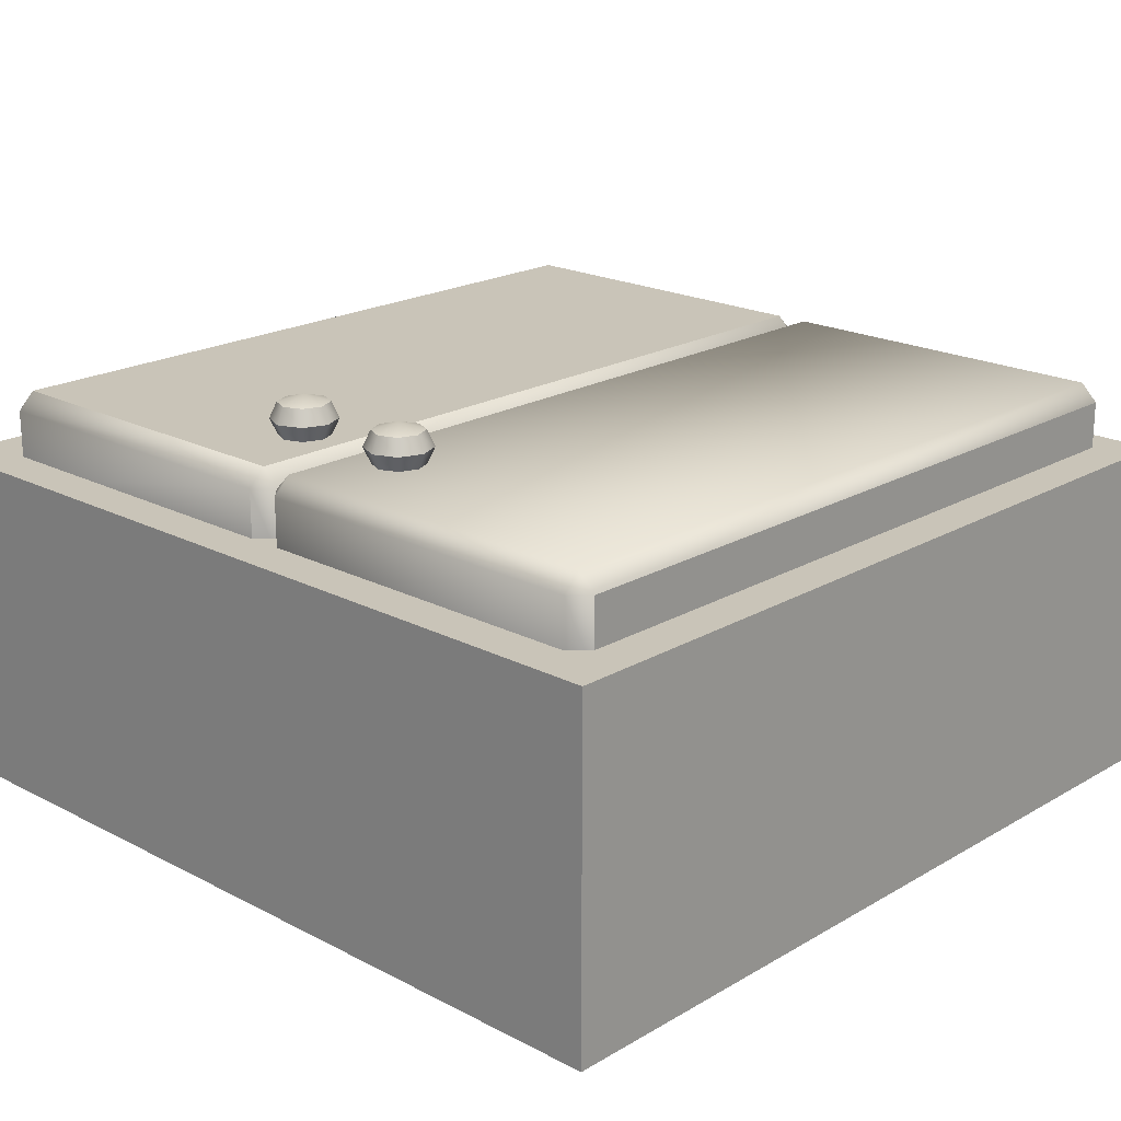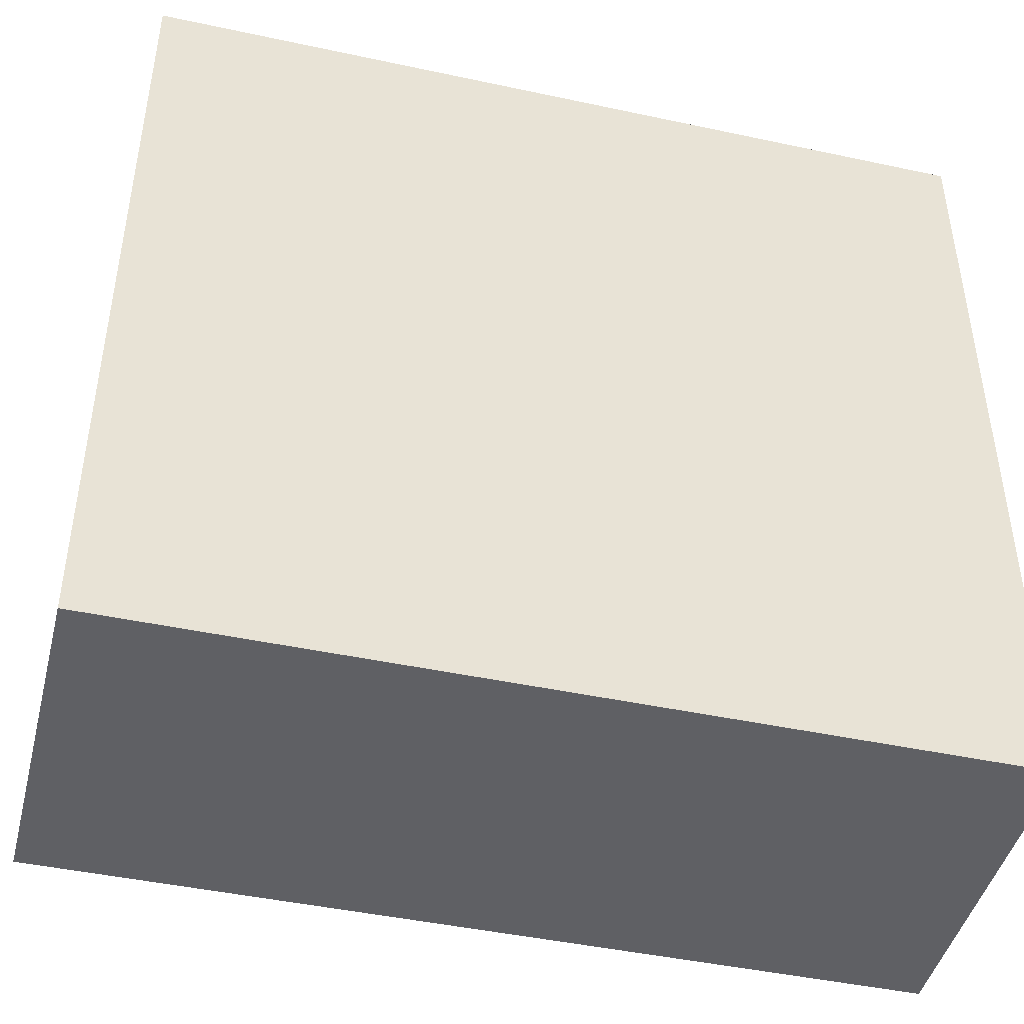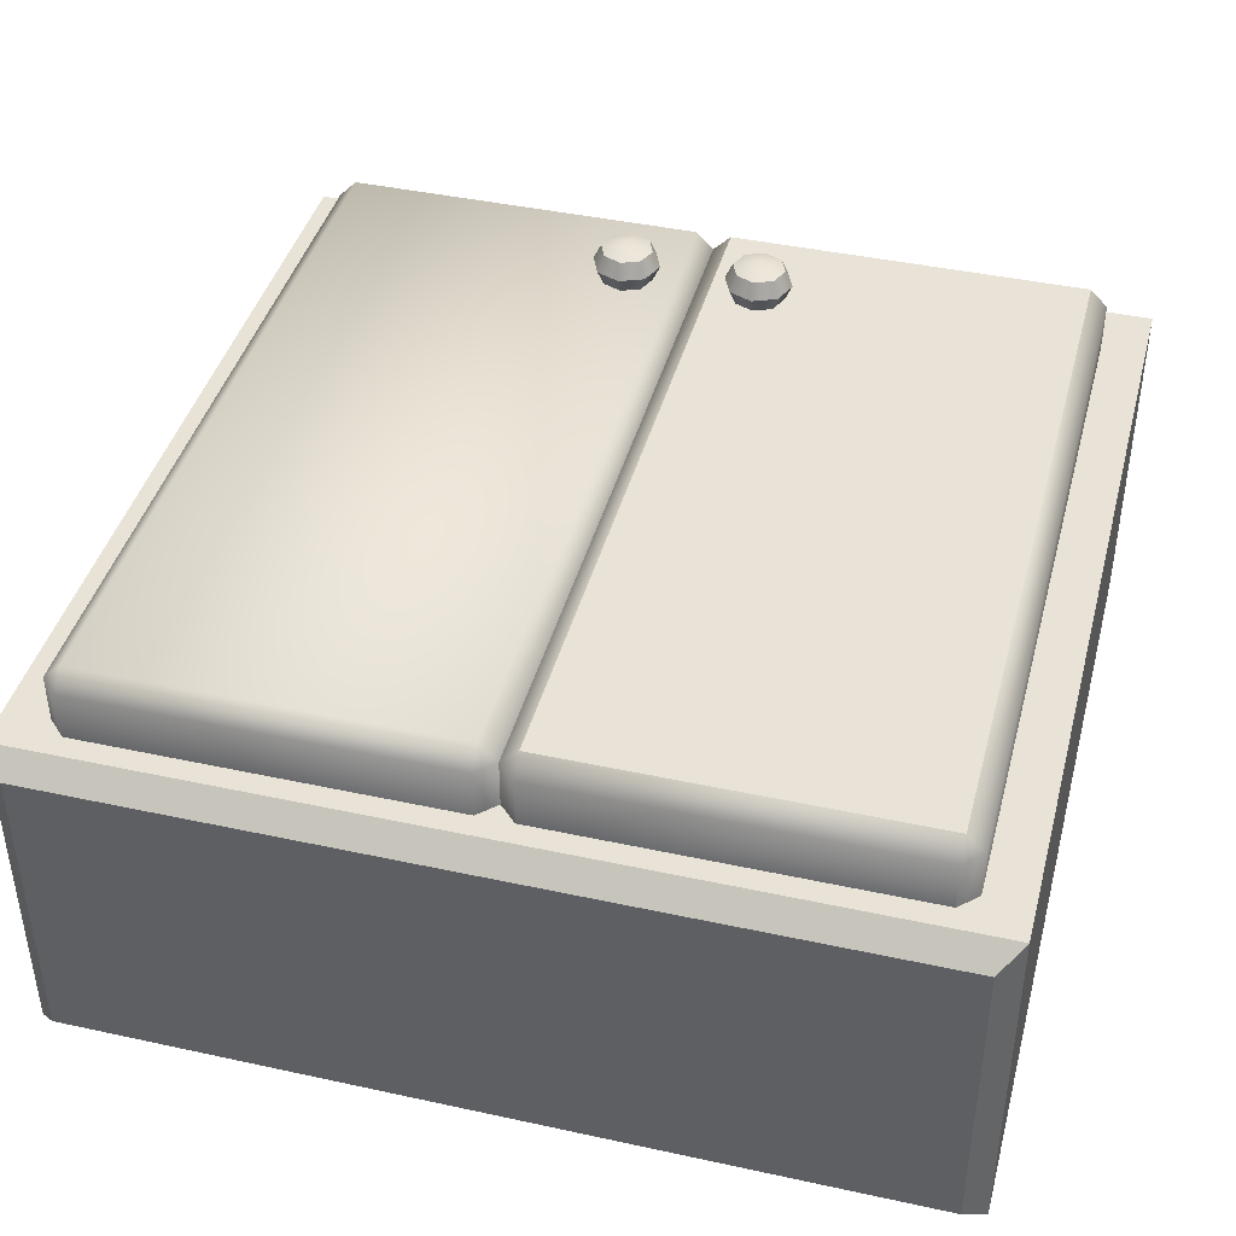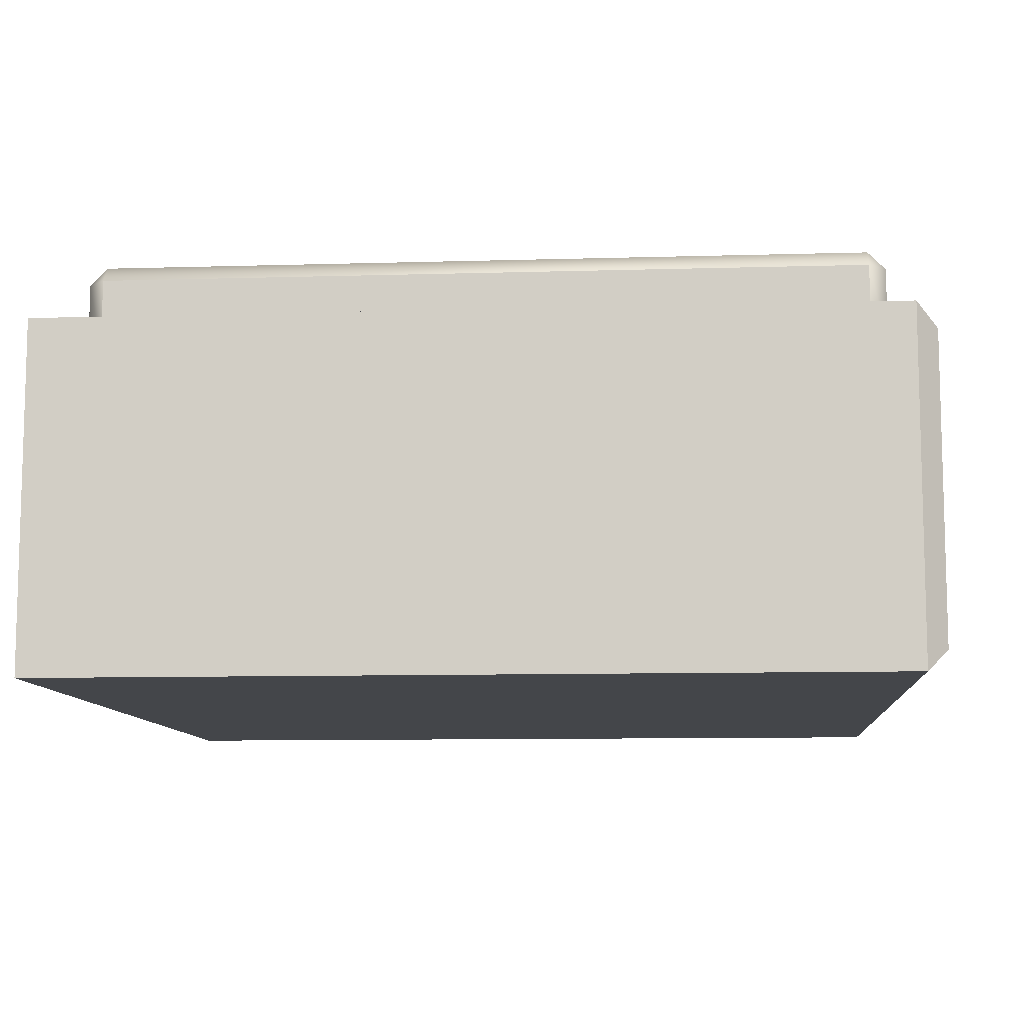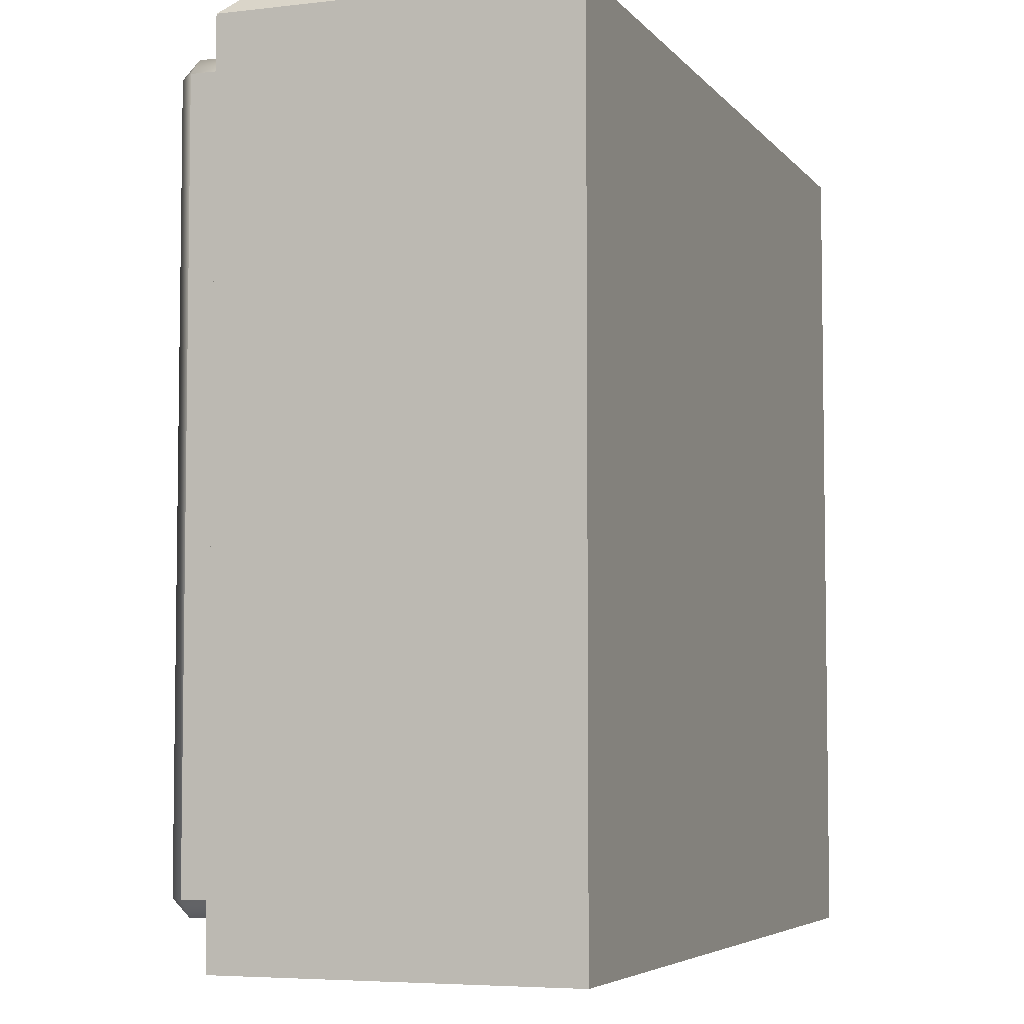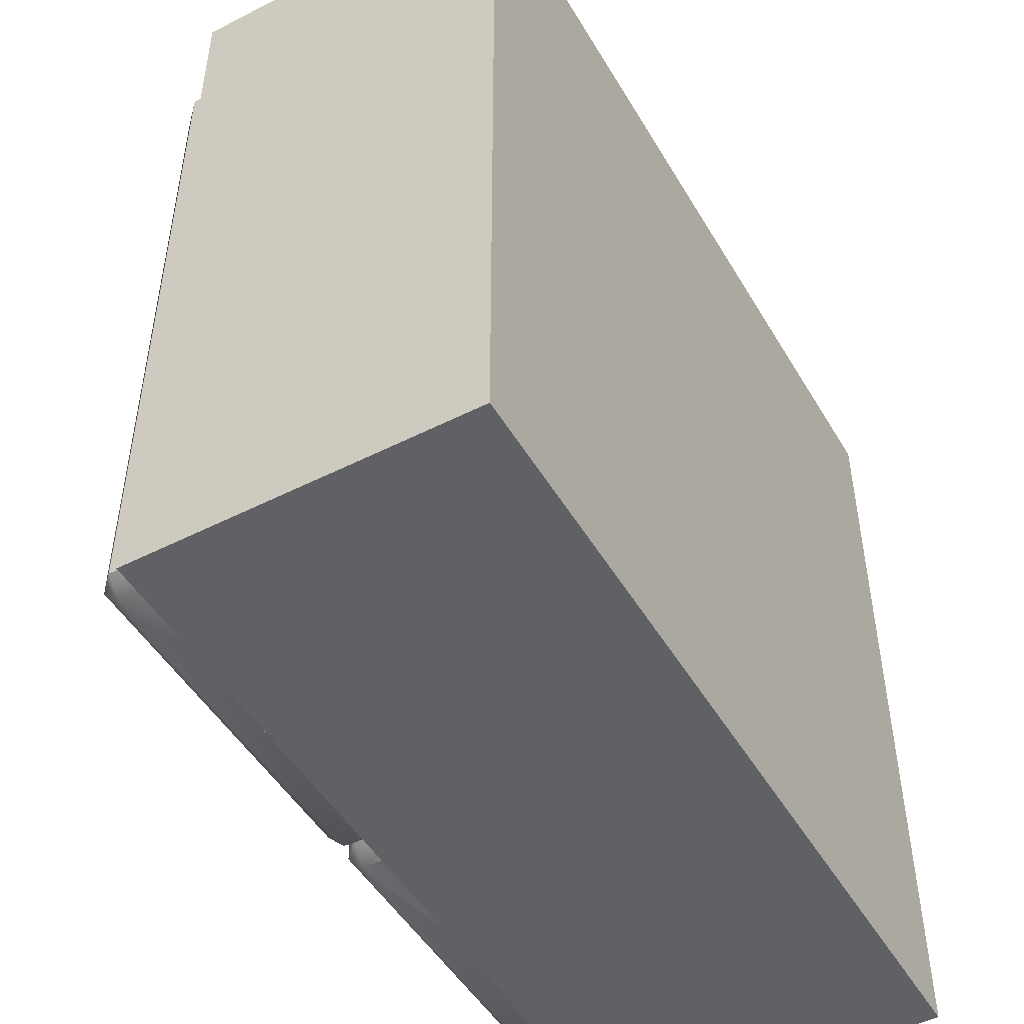
<metadata>
{"format":"obj","ext":"obj","renderer":"f3d","projection":"perspective","resolution":1024,"background":"white","views":[{"elev":20.2,"azim":43.4,"up":"+Z"},{"elev":-45.0,"azim":166.0,"up":"+Y"},{"elev":41.8,"azim":-165.3,"up":"+Z"},{"elev":-9.7,"azim":94.4,"up":"+Z"},{"elev":-5.3,"azim":110.2,"up":"+Y"},{"elev":-48.9,"azim":119.5,"up":"+Y"}]}
</metadata>
<code>
o kitchencabinet_Cube.220
v -1 2 0.8
v -1 2 0
v 1 2 0.8
v 1 2 0
v 0.04 2.1 0.91
v 0.04 2.14 0.95
v -0 2.14 0.91
v 0.04 3.86 0.95
v 0.04 3.9 0.91
v -0 3.86 0.91
v 0.04 2.1 0.75
v -0 2.14 0.75
v -0 3.86 0.75
v 0.04 3.9 0.75
v 0.86 2.1 0.91
v 0.9 2.14 0.91
v 0.86 2.14 0.95
v 0.86 3.9 0.91
v 0.86 3.86 0.95
v 0.9 3.86 0.91
v 0.9 2.14 0.75
v 0.86 2.1 0.75
v 0.86 3.9 0.75
v 0.9 3.86 0.75
v -0.86 2.1 0.91
v -0.86 2.14 0.95
v -0.9 2.14 0.91
v -0.86 3.86 0.95
v -0.86 3.9 0.91
v -0.9 3.86 0.91
v -0.86 2.1 0.75
v -0.9 2.14 0.75
v -0.9 3.86 0.75
v -0.86 3.9 0.75
v -0.04 2.1 0.91
v -0.04 2.14 0.95
v -0.04 3.9 0.91
v -0.04 3.86 0.95
v -0.04 2.1 0.75
v -0.04 3.9 0.75
v -0.15 2.35 1.042
v -0.204 2.404 0.9868
v -0.2263 2.35 0.9868
v -0.204 2.296 0.9868
v -0.15 2.274 0.9868
v -0.09602 2.296 0.9868
v -0.07366 2.35 0.9868
v -0.09602 2.404 0.9868
v -0.15 2.426 0.9868
v -0.1918 2.392 1.024
v -0.1918 2.392 0.9495
v -0.2091 2.35 1.024
v -0.2091 2.35 0.9495
v -0.1918 2.308 1.024
v -0.1918 2.308 0.9495
v -0.15 2.291 1.024
v -0.15 2.291 0.9495
v -0.1082 2.308 1.024
v -0.1082 2.308 0.9495
v -0.09094 2.35 1.024
v -0.09094 2.35 0.9495
v -0.1082 2.392 1.024
v -0.1082 2.392 0.9495
v -0.15 2.409 1.024
v -0.15 2.409 0.9495
v 0.15 2.35 1.042
v 0.09602 2.404 0.9868
v 0.07366 2.35 0.9868
v 0.09602 2.296 0.9868
v 0.15 2.274 0.9868
v 0.204 2.296 0.9868
v 0.2263 2.35 0.9868
v 0.204 2.404 0.9868
v 0.15 2.426 0.9868
v 0.1082 2.392 1.024
v 0.1082 2.392 0.9495
v 0.09094 2.35 1.024
v 0.09094 2.35 0.9495
v 0.1082 2.308 1.024
v 0.1082 2.308 0.9495
v 0.15 2.291 1.024
v 0.15 2.291 0.9495
v 0.1918 2.308 1.024
v 0.1918 2.308 0.9495
v 0.2091 2.35 1.024
v 0.2091 2.35 0.9495
v 0.1918 2.392 1.024
v 0.1918 2.392 0.9495
v 0.15 2.409 1.024
v 0.15 2.409 0.9495
v -0.95 4 0.75
v -1 3.95 0.8
v -0.95 4 0.05
v -1 3.95 0
v 0.95 4 0.75
v 1 3.95 0.8
v 0.95 4 0.05
v 1 3.95 0
f 91 95 97 93
f 4 98 96 3
f 1 92 94 2
f 2 4 3 1
f 17 19 8 6
f 23 14 9 18
f 21 24 20 16
f 5 6 7
f 8 9 10
f 15 16 17
f 18 19 20
f 11 5 7 12
f 6 8 10 7
f 9 14 13 10
f 15 22 21 16
f 23 18 20 24
f 19 17 16 20
f 5 15 17 6
f 18 9 8 19
f 11 22 15 5
f 36 38 28 26
f 40 34 29 37
f 27 30 33 32
f 25 26 27
f 28 29 30
f 35 7 36
f 37 38 10
f 31 25 27 32
f 26 28 30 27
f 29 34 33 30
f 35 39 12 7
f 40 37 10 13
f 38 36 7 10
f 25 35 36 26
f 37 29 28 38
f 31 39 35 25
f 2 94 98 4
f 62 64 41
f 63 48 47 61
f 53 43 42 51
f 57 45 44 55
f 47 60 58 46
f 49 64 62 48
f 44 54 52 43
f 42 50 64 49
f 43 52 50 42
f 45 56 54 44
f 65 49 48 63
f 64 50 41
f 59 46 45 57
f 46 58 56 45
f 51 42 49 65
f 58 60 41
f 48 62 60 47
f 55 44 43 53
f 61 47 46 59
f 54 56 41
f 52 54 41
f 56 58 41
f 50 52 41
f 60 62 41
f 87 89 66
f 88 73 72 86
f 78 68 67 76
f 82 70 69 80
f 72 85 83 71
f 74 89 87 73
f 69 79 77 68
f 67 75 89 74
f 68 77 75 67
f 70 81 79 69
f 90 74 73 88
f 89 75 66
f 84 71 70 82
f 71 83 81 70
f 76 67 74 90
f 83 85 66
f 73 87 85 72
f 80 69 68 78
f 86 72 71 84
f 79 81 66
f 77 79 66
f 81 83 66
f 75 77 66
f 85 87 66
f 91 93 94 92
f 93 97 98 94
f 97 95 96 98
f 95 91 92 96
f 3 96 92 1

</code>
